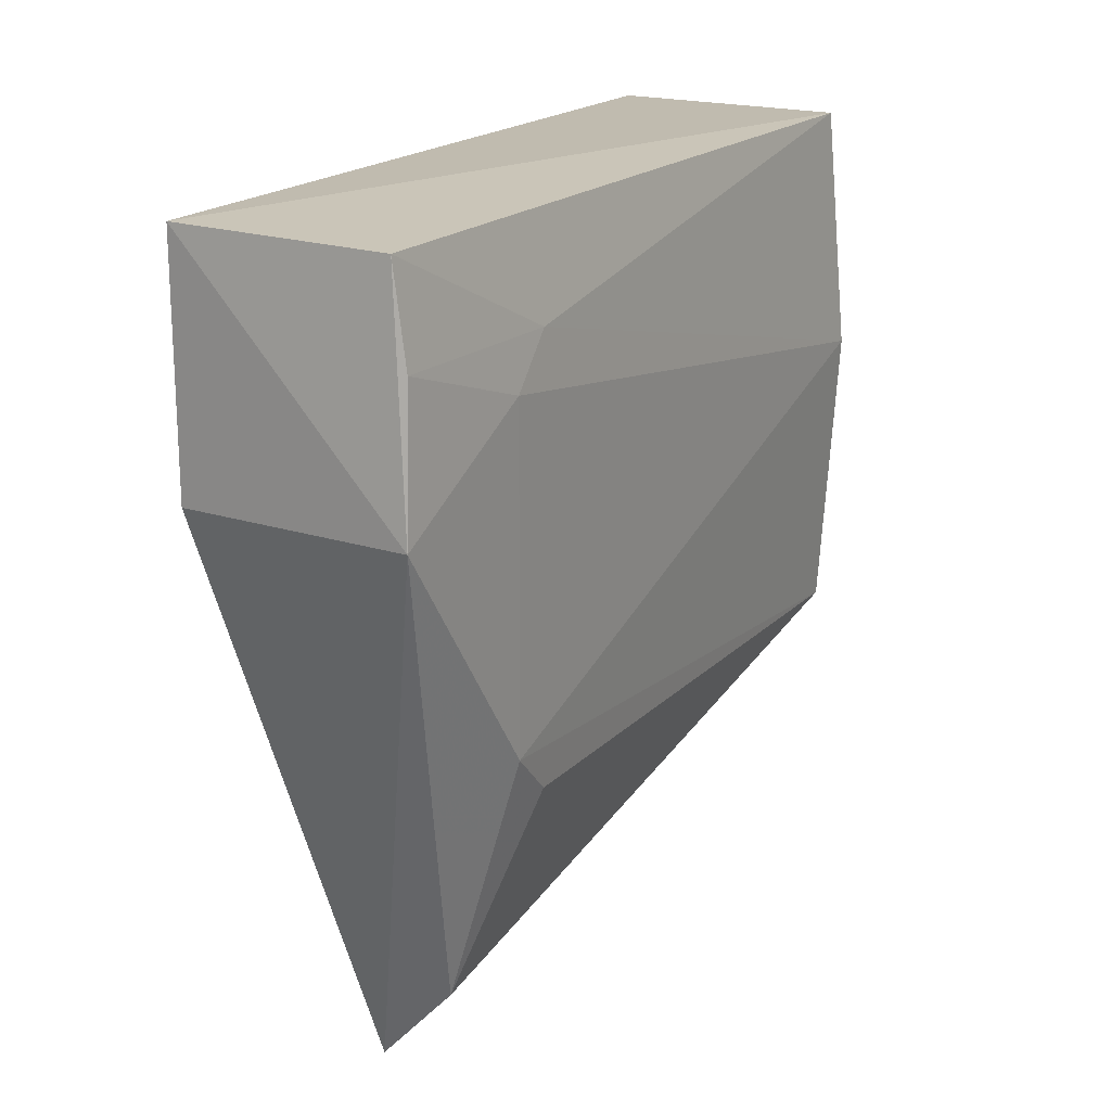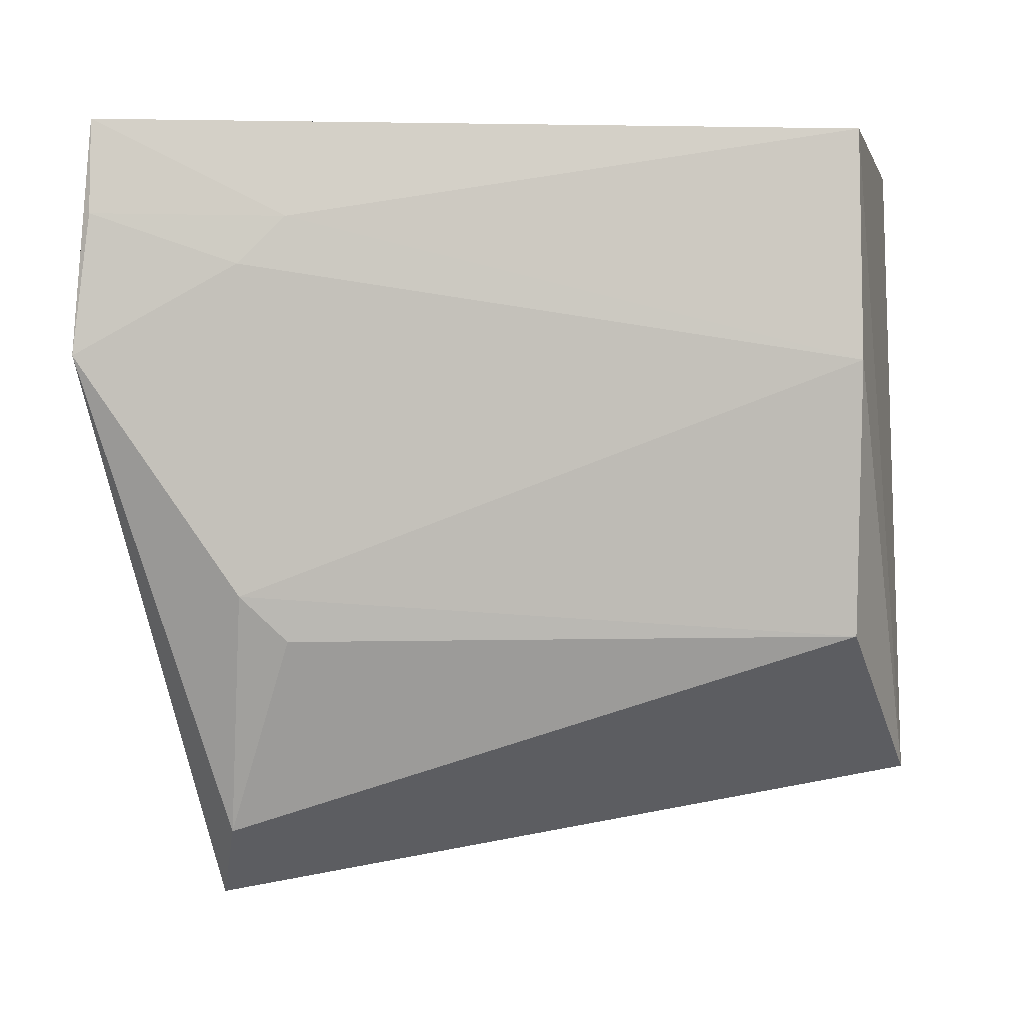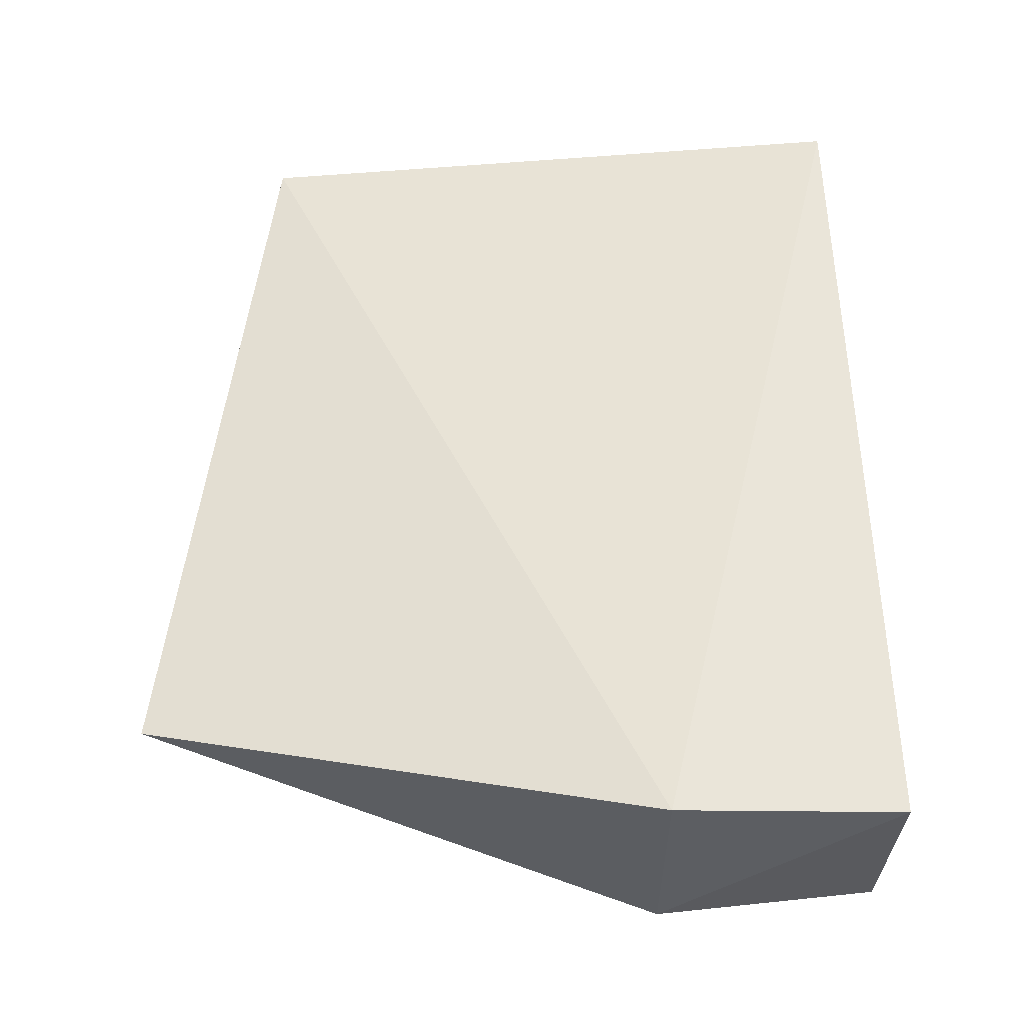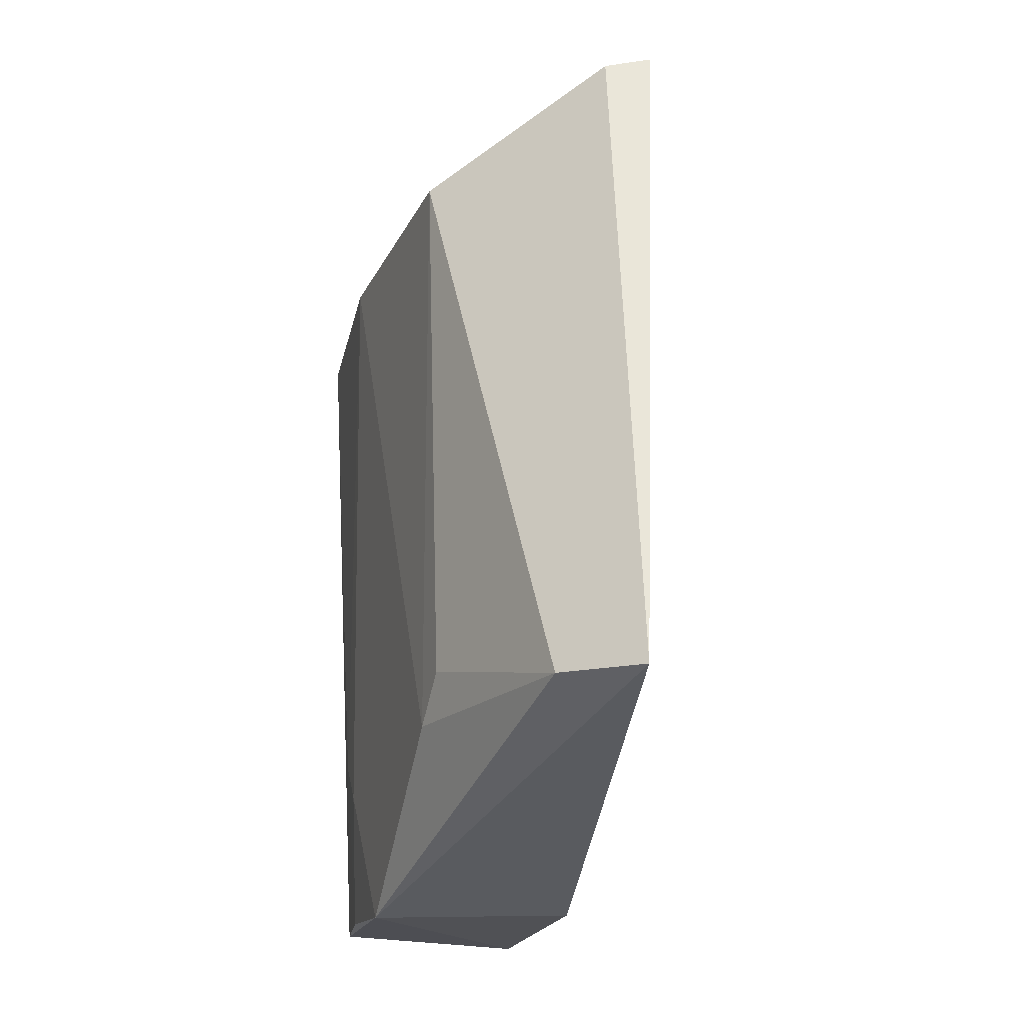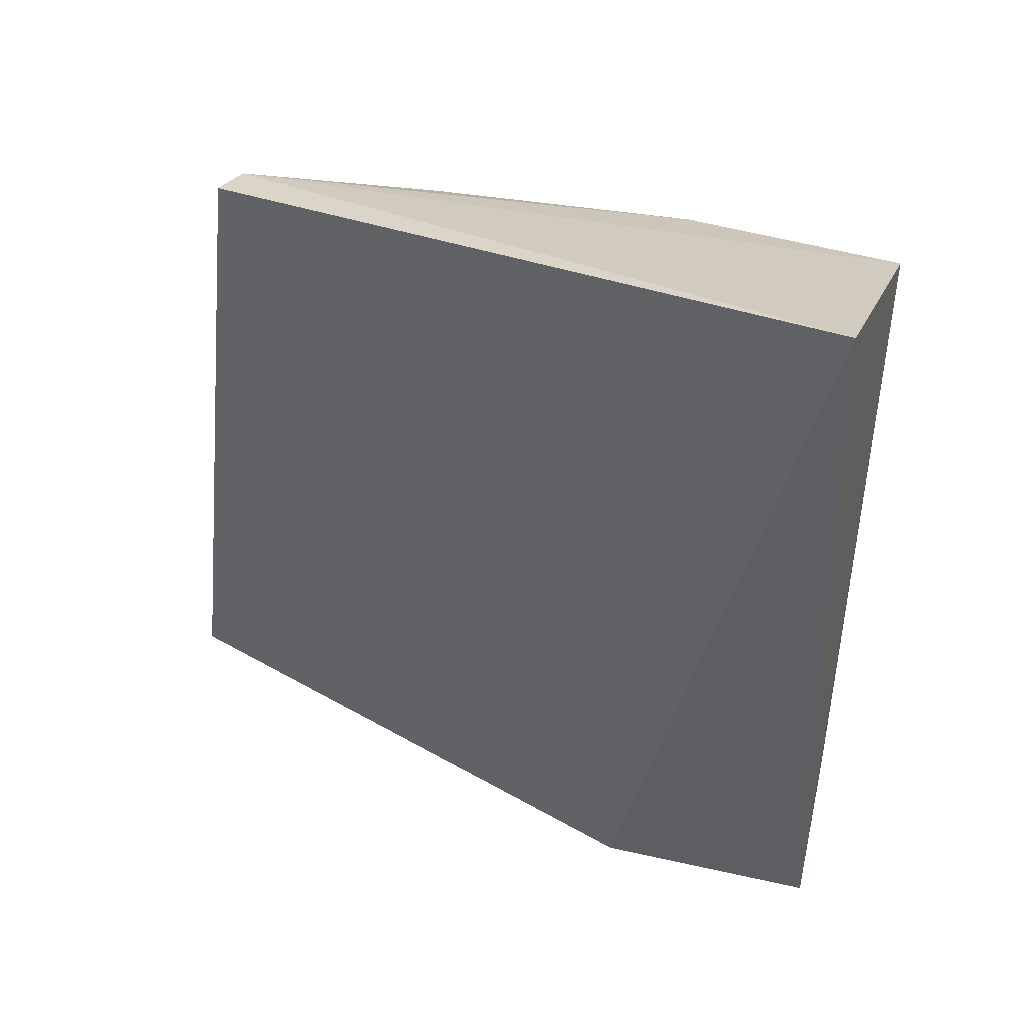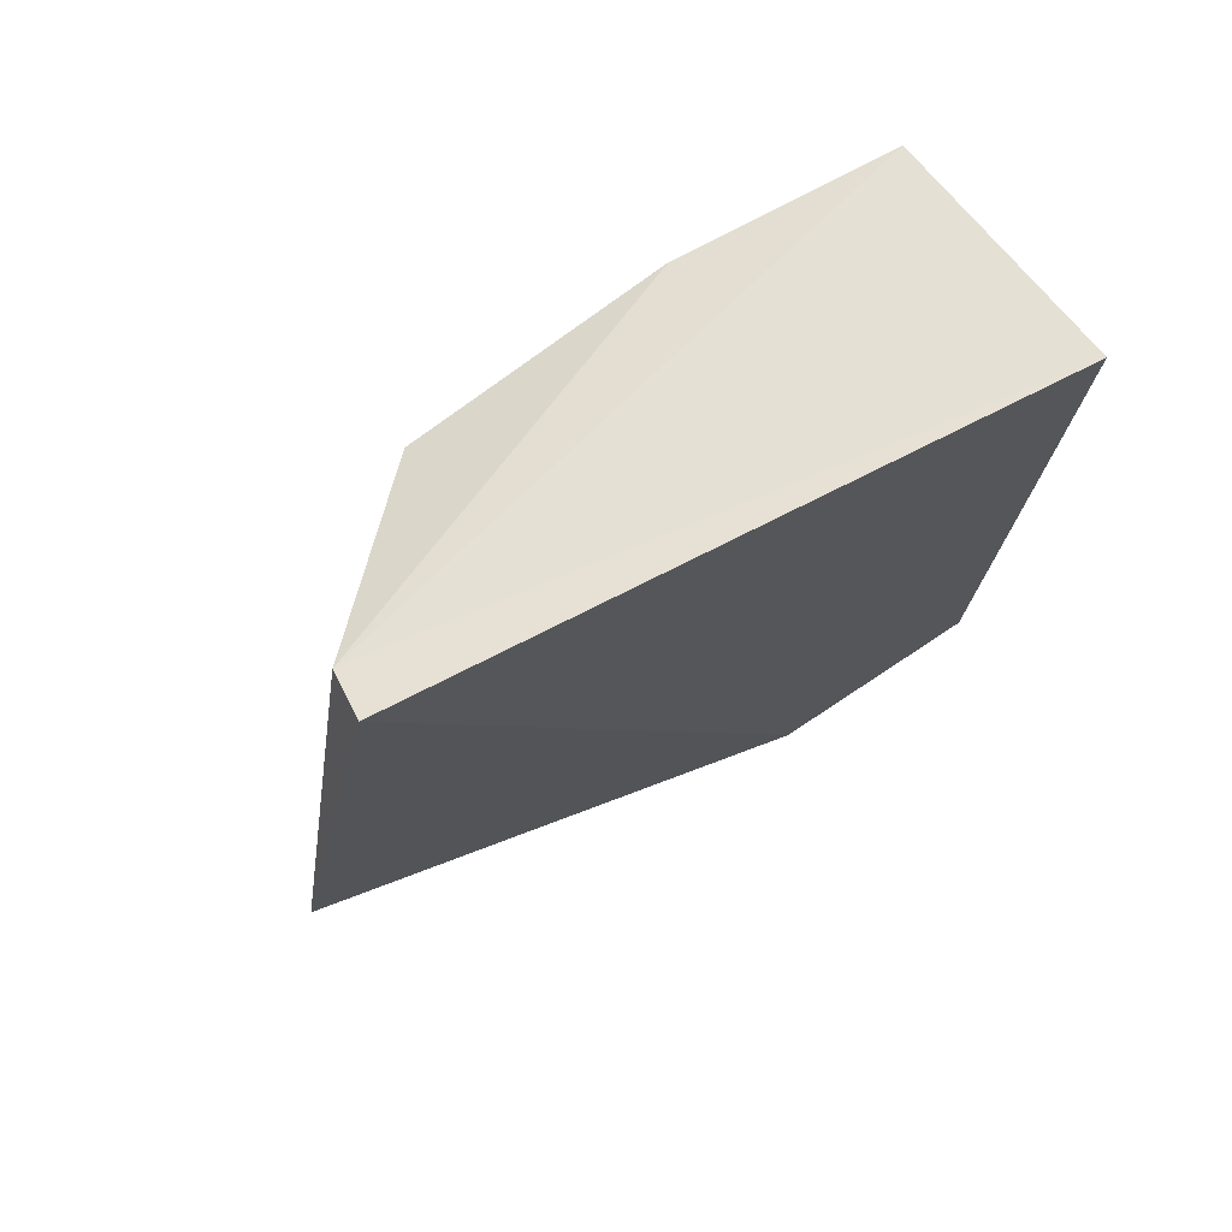
<metadata>
{"format":"obj","ext":"obj","renderer":"f3d","projection":"perspective","resolution":1024,"background":"white","views":[{"elev":19.6,"azim":-151.3,"up":"+Y"},{"elev":2.4,"azim":-97.8,"up":"+Y"},{"elev":-33.9,"azim":88.9,"up":"+Z"},{"elev":-21.6,"azim":-16.7,"up":"+Z"},{"elev":43.0,"azim":105.0,"up":"+Z"},{"elev":72.8,"azim":56.2,"up":"+Z"}]}
</metadata>
<code>
v -0.007235 0.06259 0.2284
v -0.01453 0.0008582 0.2284
v -0.01097 0.04264 0.1458
v -0.03037 0.0646 0.1462
v -0.03406 0.06447 0.2178
v -0.02021 -0.009372 0.1581
v -0.01097 0.06506 0.1458
v -0.01935 0.001453 0.227
v -0.03235 0.04282 0.1444
v -0.03441 0.01633 0.2178
v -0.03328 0.05127 0.1593
v -0.03608 0.0426 0.2178
v -0.02663 -0.002308 0.1588
v -0.03306 0.05569 0.1638
v -0.03168 0.05584 0.146
v -0.03315 0.02065 0.1594
v -0.03287 0.01636 0.1639
f 1 2 3
f 6 3 2
f 7 1 3
f 7 5 1
f 7 4 5
f 8 2 1
f 8 1 5
f 8 6 2
f 9 3 6
f 9 7 3
f 9 4 7
f 12 10 8
f 12 8 5
f 13 6 8
f 13 8 10
f 13 9 6
f 14 5 4
f 14 12 5
f 14 11 12
f 15 4 9
f 15 9 11
f 15 14 4
f 15 11 14
f 16 12 11
f 16 11 9
f 16 10 12
f 16 9 13
f 17 16 13
f 17 13 10
f 17 10 16

</code>
